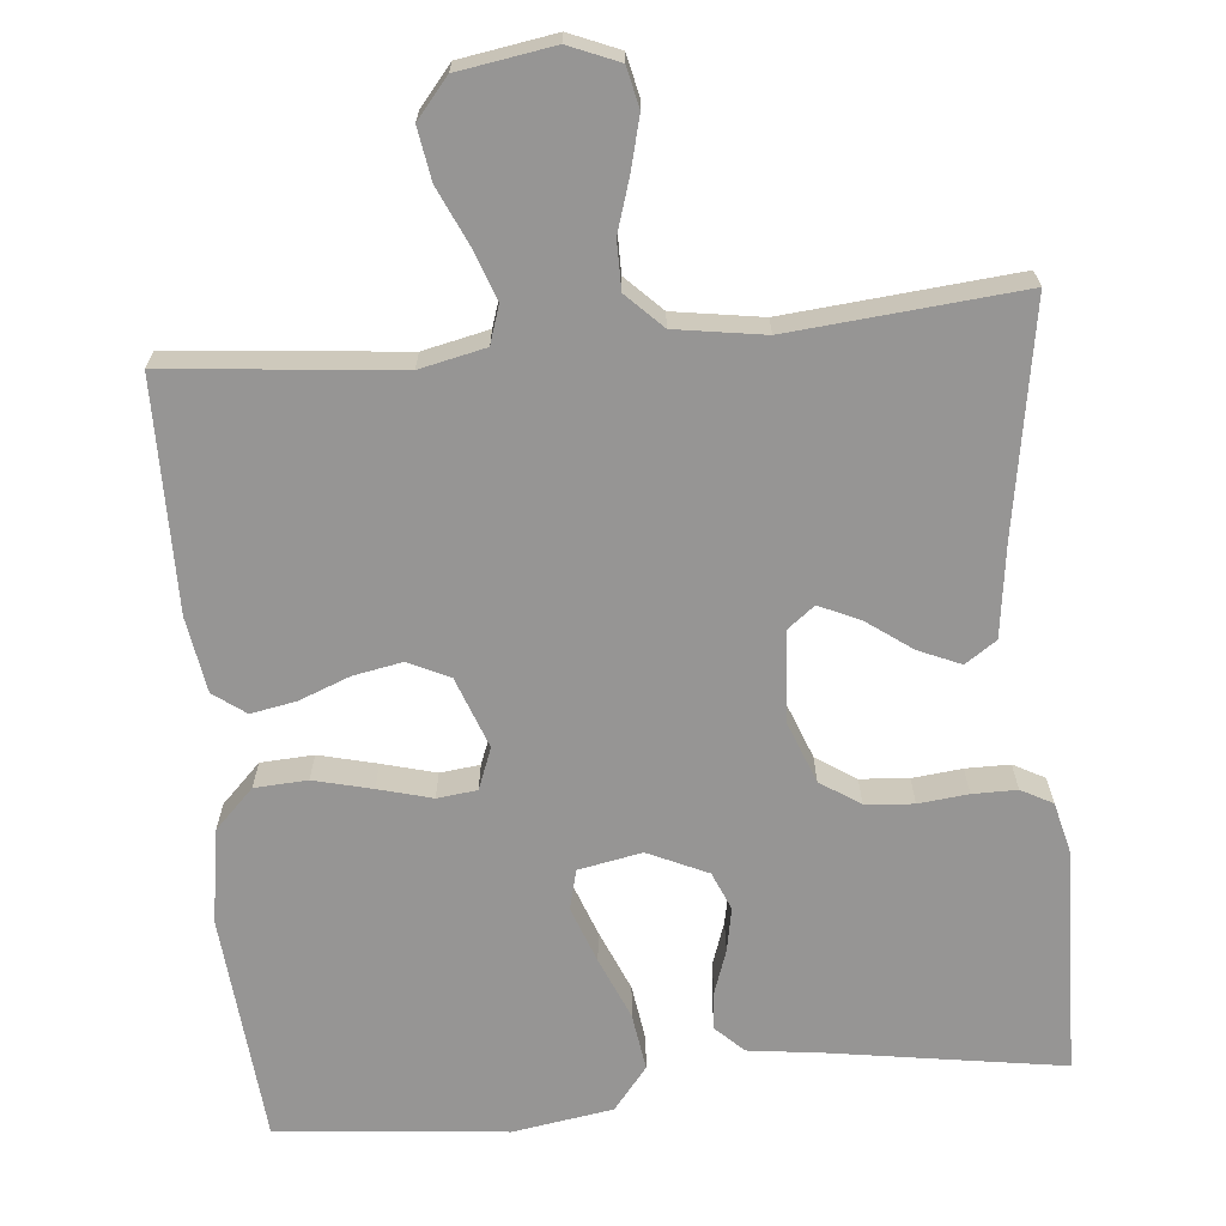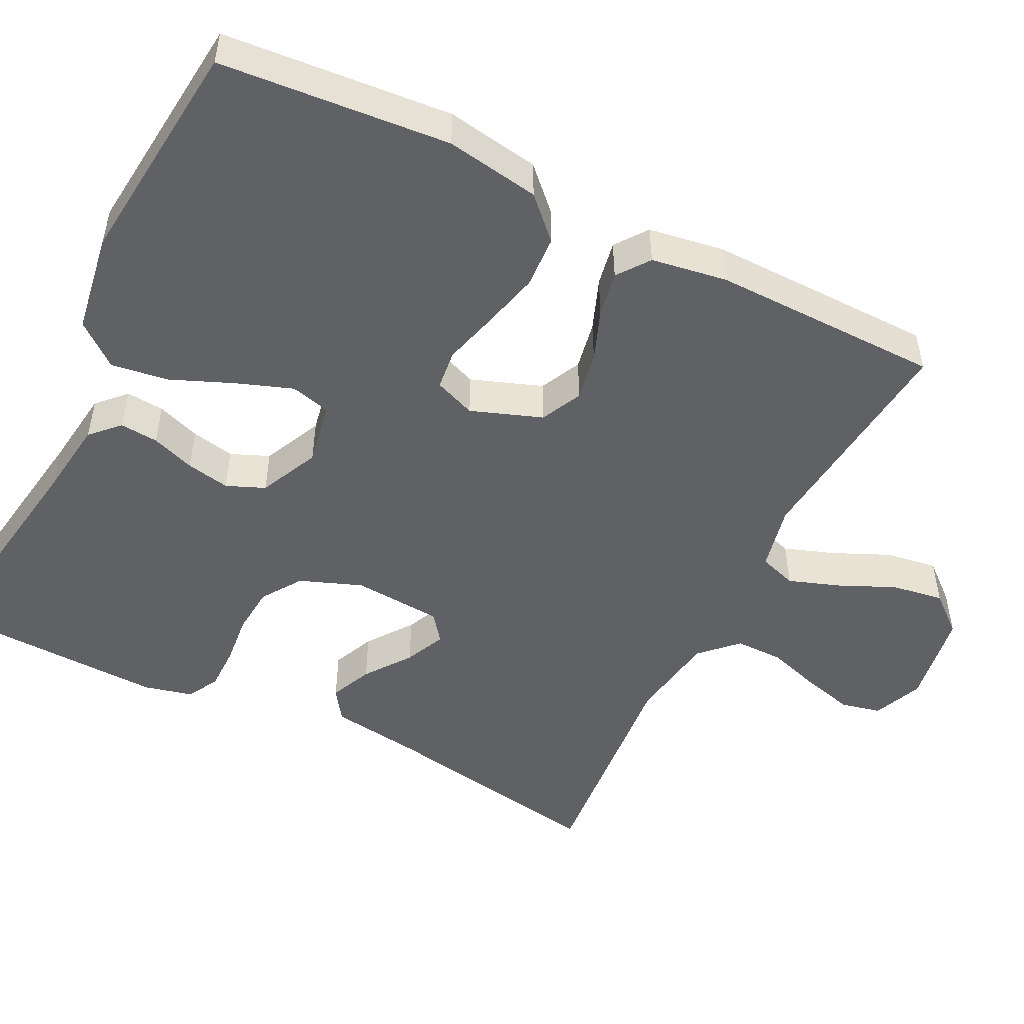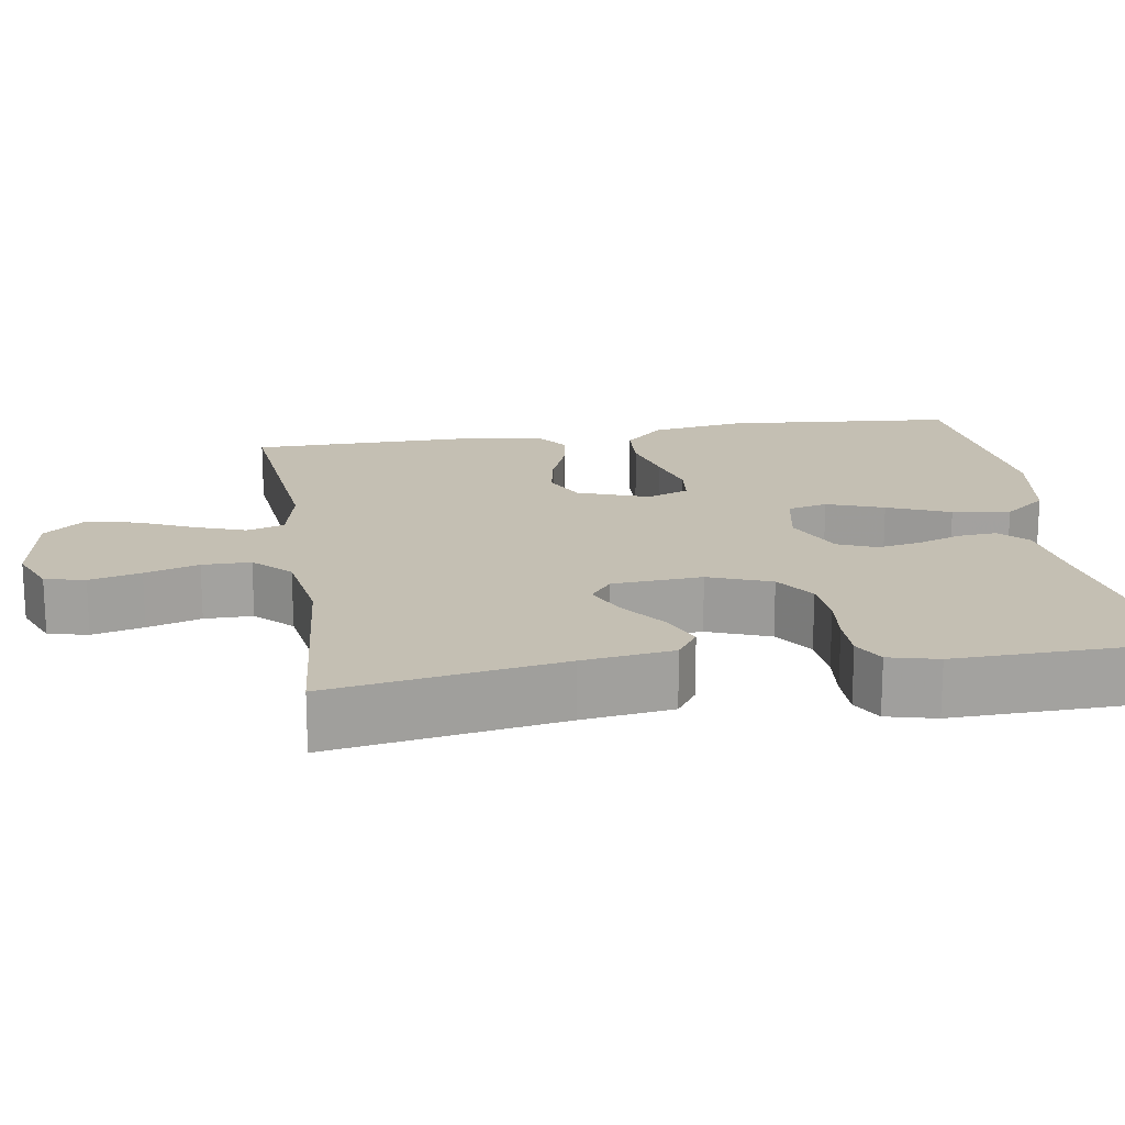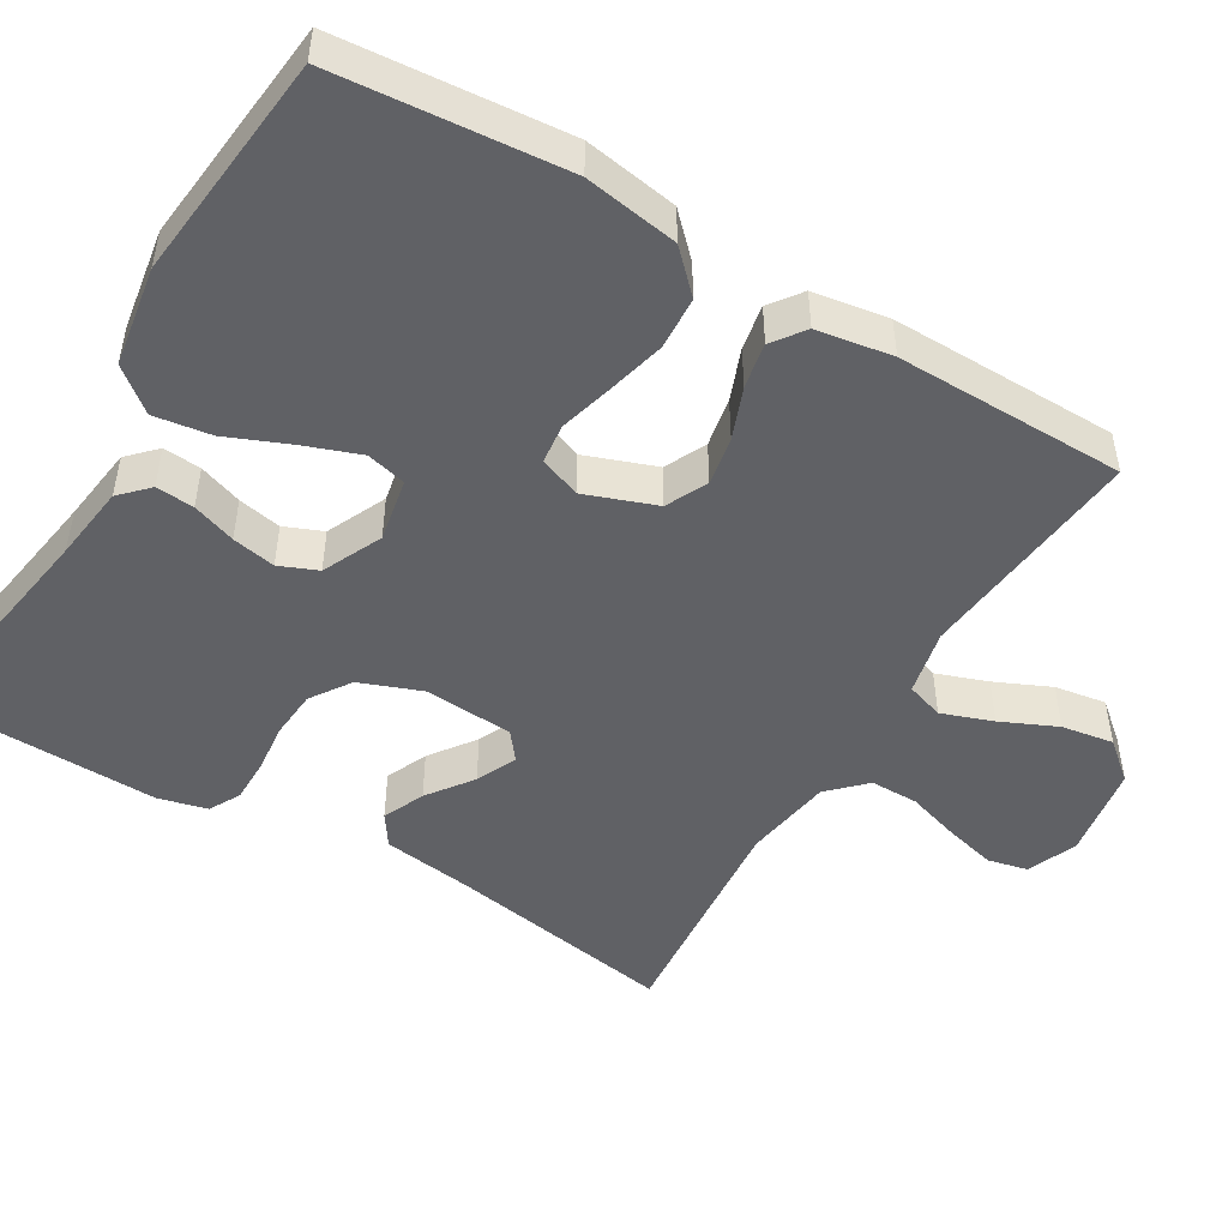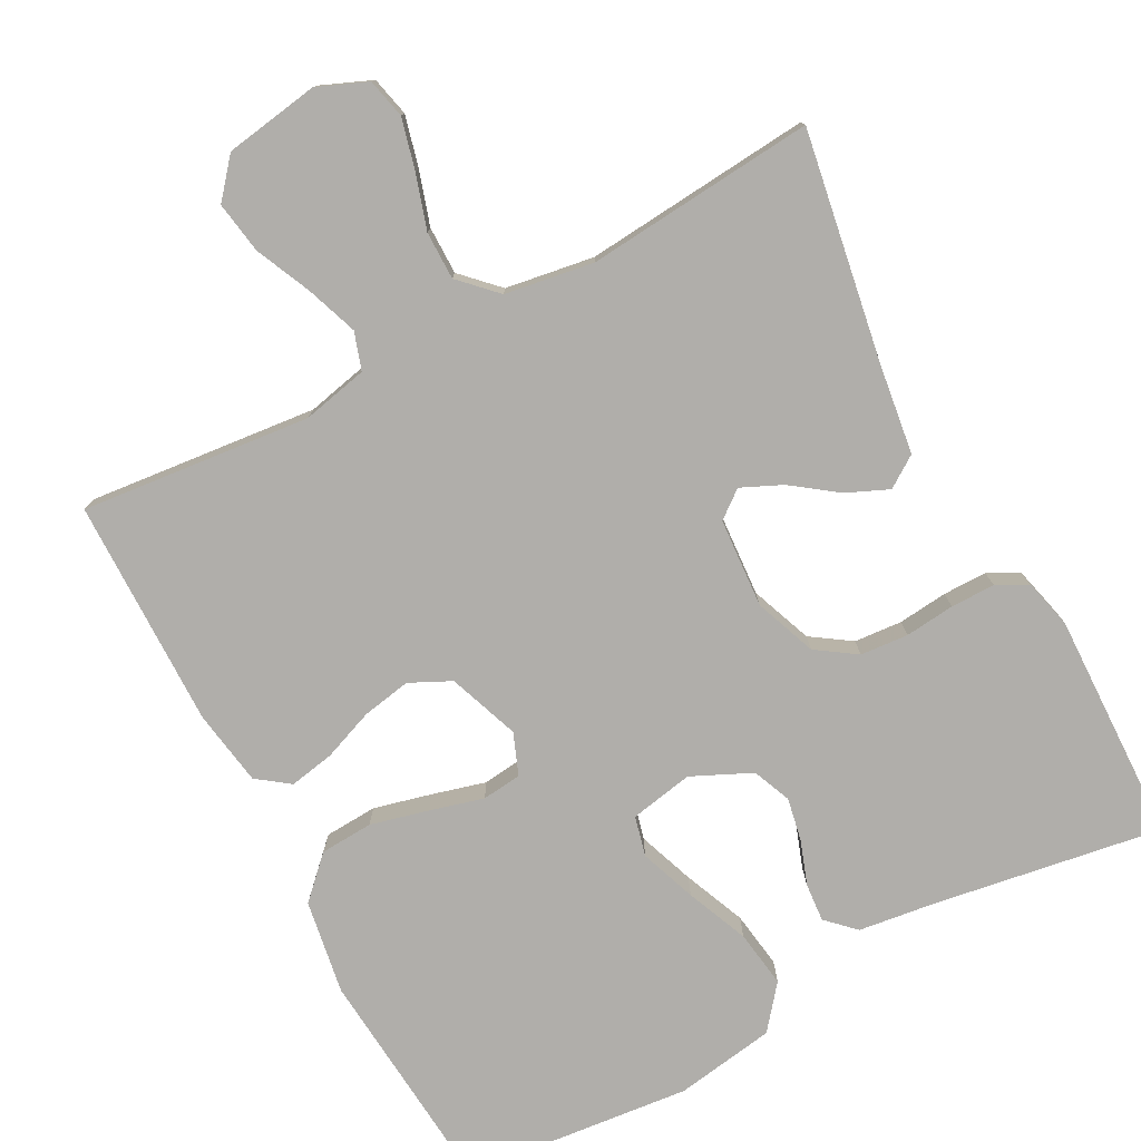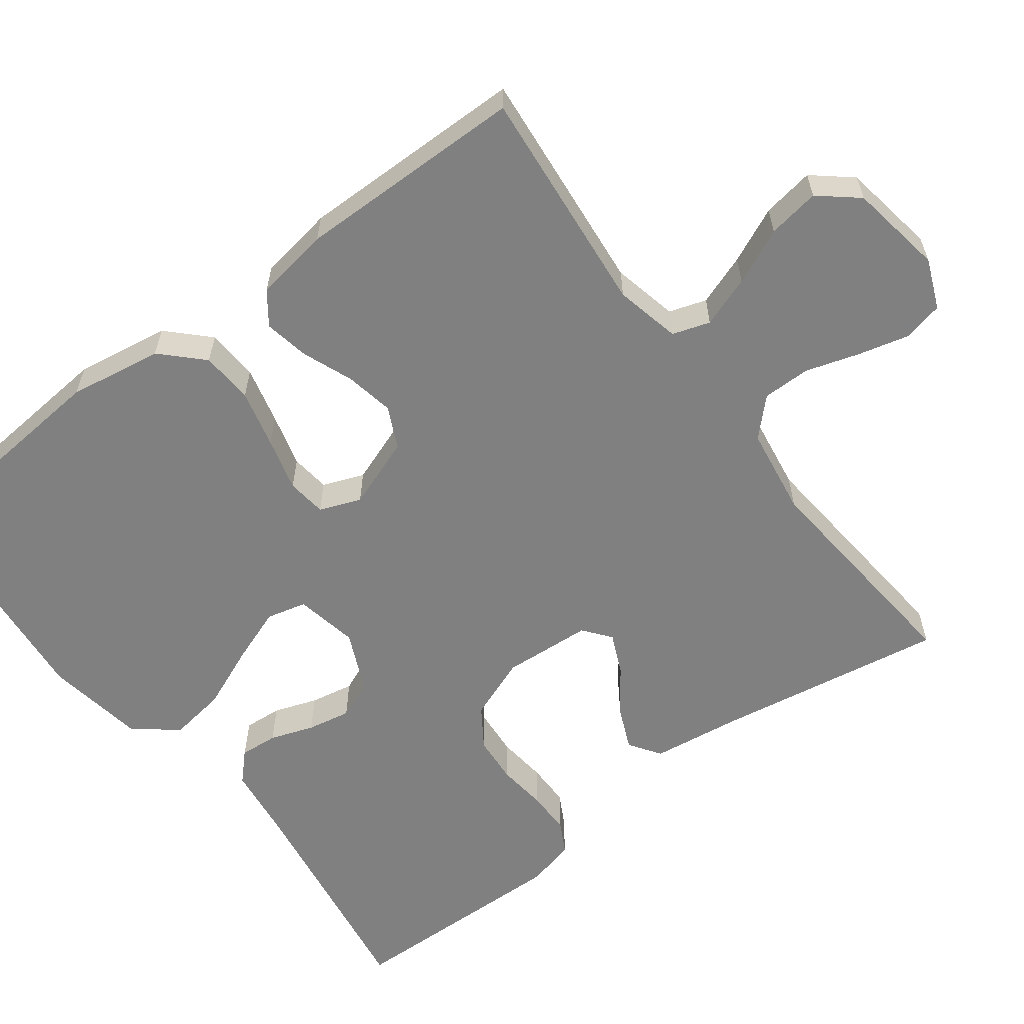
<metadata>
{"format":"obj","ext":"obj","renderer":"f3d","projection":"perspective","resolution":1024,"background":"white","views":[{"elev":-67.6,"azim":5.4,"up":"+Y"},{"elev":-50.0,"azim":-116.7,"up":"+Y"},{"elev":17.8,"azim":81.0,"up":"+Y"},{"elev":-48.7,"azim":-120.8,"up":"+Y"},{"elev":-77.8,"azim":28.0,"up":"+Y"},{"elev":-60.0,"azim":-52.9,"up":"+Y"}]}
</metadata>
<code>
v -0.5 0.07 0.5
v -0.2 0.07 0.47
v -0.114 0.07 0.489
v -0.098 0.07 0.538
v -0.122 0.07 0.605
v -0.155 0.07 0.678
v -0.166 0.07 0.746
v -0.124 0.07 0.796
v 0 0.07 0.816
v 0.065 0.07 0.789
v 0.077 0.07 0.737
v 0.06 0.07 0.67
v 0.038 0.07 0.6
v 0.038 0.07 0.537
v 0.084 0.07 0.491
v 0.2 0.07 0.473
v 0.5 0.07 0.5
v 0.45 0.07 0.2
v 0.434 0.07 0.082
v 0.393 0.07 0.054
v 0.338 0.07 0.078
v 0.279 0.07 0.121
v 0.226 0.07 0.145
v 0.19 0.07 0.117
v 0.182 0.07 0
v 0.213 0.07 -0.081
v 0.265 0.07 -0.116
v 0.328 0.07 -0.121
v 0.393 0.07 -0.114
v 0.451 0.07 -0.114
v 0.492 0.07 -0.136
v 0.508 0.07 -0.2
v 0.5 0.07 -0.5
v 0.2 0.07 -0.453
v 0.1 0.07 -0.44
v 0.064 0.07 -0.405
v 0.068 0.07 -0.355
v 0.088 0.07 -0.298
v 0.099 0.07 -0.241
v 0.078 0.07 -0.191
v 0 0.07 -0.155
v -0.083 0.07 -0.171
v -0.096 0.07 -0.223
v -0.069 0.07 -0.297
v -0.035 0.07 -0.378
v -0.024 0.07 -0.453
v -0.069 0.07 -0.509
v -0.2 0.07 -0.53
v -0.5 0.07 -0.5
v -0.526 0.07 -0.2
v -0.506 0.07 -0.077
v -0.455 0.07 -0.026
v -0.386 0.07 -0.022
v -0.31 0.07 -0.041
v -0.24 0.07 -0.06
v -0.188 0.07 -0.054
v -0.167 0.07 0
v -0.201 0.07 0.093
v -0.255 0.07 0.119
v -0.319 0.07 0.107
v -0.386 0.07 0.081
v -0.445 0.07 0.07
v -0.487 0.07 0.101
v -0.503 0.07 0.2
v -0.5 0 0.5
v -0.2 0 0.47
v -0.114 0 0.489
v -0.098 0 0.538
v -0.122 0 0.605
v -0.155 0 0.678
v -0.166 0 0.746
v -0.124 0 0.796
v 0 0 0.816
v 0.065 0 0.789
v 0.077 0 0.737
v 0.06 0 0.67
v 0.038 0 0.6
v 0.038 0 0.537
v 0.084 0 0.491
v 0.2 0 0.473
v 0.5 0 0.5
v 0.45 0 0.2
v 0.434 0 0.082
v 0.393 0 0.054
v 0.338 0 0.078
v 0.279 0 0.121
v 0.226 0 0.145
v 0.19 0 0.117
v 0.182 0 0
v 0.213 0 -0.081
v 0.265 0 -0.116
v 0.328 0 -0.121
v 0.393 0 -0.114
v 0.451 0 -0.114
v 0.492 0 -0.136
v 0.508 0 -0.2
v 0.5 0 -0.5
v 0.2 0 -0.453
v 0.1 0 -0.44
v 0.064 0 -0.405
v 0.068 0 -0.355
v 0.088 0 -0.298
v 0.099 0 -0.241
v 0.078 0 -0.191
v 0 0 -0.155
v -0.083 0 -0.171
v -0.096 0 -0.223
v -0.069 0 -0.297
v -0.035 0 -0.378
v -0.024 0 -0.453
v -0.069 0 -0.509
v -0.2 0 -0.53
v -0.5 0 -0.5
v -0.526 0 -0.2
v -0.506 0 -0.077
v -0.455 0 -0.026
v -0.386 0 -0.022
v -0.31 0 -0.041
v -0.24 0 -0.06
v -0.188 0 -0.054
v -0.167 0 0
v -0.201 0 0.093
v -0.255 0 0.119
v -0.319 0 0.107
v -0.386 0 0.081
v -0.445 0 0.07
v -0.487 0 0.101
v -0.503 0 0.2
f 63 64 1 2
f 60 61 62 63
f 59 60 63 2
f 58 59 2 3
f 57 58 3 4
f 52 53 54 55
f 50 51 52 55
f 50 55 56
f 49 50 56
f 48 49 56
f 47 48 56 57
f 44 45 46 47
f 43 44 47
f 35 36 37 38
f 34 35 38 39
f 33 34 39 40
f 31 32 33 40
f 28 29 30 31
f 27 28 31 40
f 19 20 21 22
f 18 19 22 23
f 16 17 18 23
f 15 16 23 24
f 10 11 12 13
f 8 9 10 13
f 8 13 14
f 5 6 7 8
f 4 5 8 14
f 43 47 57
f 42 43 57 4
f 41 42 4 14
f 26 27 40 41
f 25 26 41
f 24 25 41
f 14 15 24 41
f 66 65 128 127
f 127 126 125 124
f 66 127 124 123
f 67 66 123 122
f 68 67 122 121
f 119 118 117 116
f 119 116 115 114
f 120 119 114
f 120 114 113
f 120 113 112
f 121 120 112 111
f 111 110 109 108
f 111 108 107
f 102 101 100 99
f 103 102 99 98
f 104 103 98 97
f 104 97 96 95
f 95 94 93 92
f 104 95 92 91
f 86 85 84 83
f 87 86 83 82
f 87 82 81 80
f 88 87 80 79
f 77 76 75 74
f 77 74 73 72
f 78 77 72
f 72 71 70 69
f 78 72 69 68
f 121 111 107
f 68 121 107 106
f 78 68 106 105
f 105 104 91 90
f 105 90 89
f 105 89 88
f 105 88 79 78
f 1 65 66 2
f 2 66 67 3
f 3 67 68 4
f 4 68 69 5
f 5 69 70 6
f 6 70 71 7
f 7 71 72 8
f 8 72 73 9
f 9 73 74 10
f 10 74 75 11
f 11 75 76 12
f 12 76 77 13
f 13 77 78 14
f 14 78 79 15
f 15 79 80 16
f 16 80 81 17
f 17 81 82 18
f 18 82 83 19
f 19 83 84 20
f 20 84 85 21
f 21 85 86 22
f 22 86 87 23
f 23 87 88 24
f 24 88 89 25
f 25 89 90 26
f 26 90 91 27
f 27 91 92 28
f 28 92 93 29
f 29 93 94 30
f 30 94 95 31
f 31 95 96 32
f 32 96 97 33
f 33 97 98 34
f 34 98 99 35
f 35 99 100 36
f 36 100 101 37
f 37 101 102 38
f 38 102 103 39
f 39 103 104 40
f 40 104 105 41
f 41 105 106 42
f 42 106 107 43
f 43 107 108 44
f 44 108 109 45
f 45 109 110 46
f 46 110 111 47
f 47 111 112 48
f 48 112 113 49
f 49 113 114 50
f 50 114 115 51
f 51 115 116 52
f 52 116 117 53
f 53 117 118 54
f 54 118 119 55
f 55 119 120 56
f 56 120 121 57
f 57 121 122 58
f 58 122 123 59
f 59 123 124 60
f 60 124 125 61
f 61 125 126 62
f 62 126 127 63
f 63 127 128 64
f 64 128 65 1

</code>
